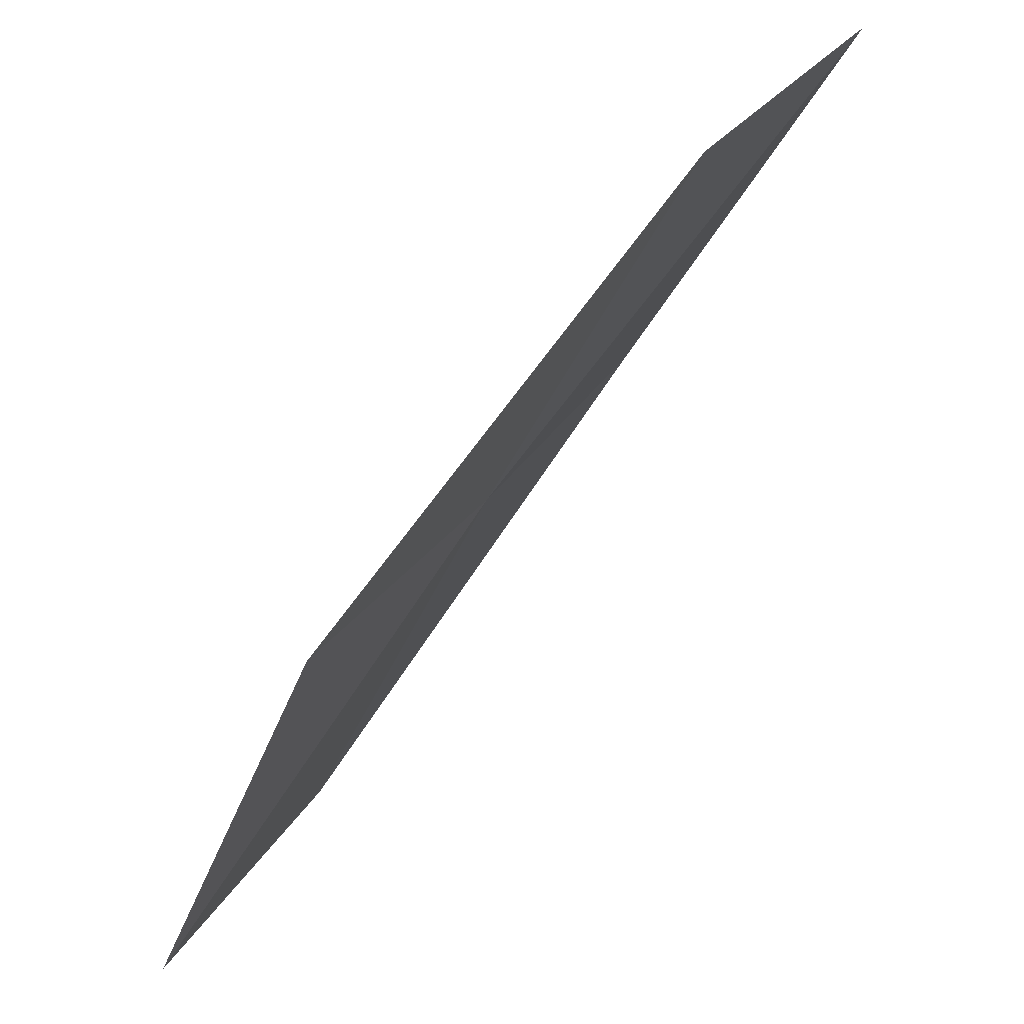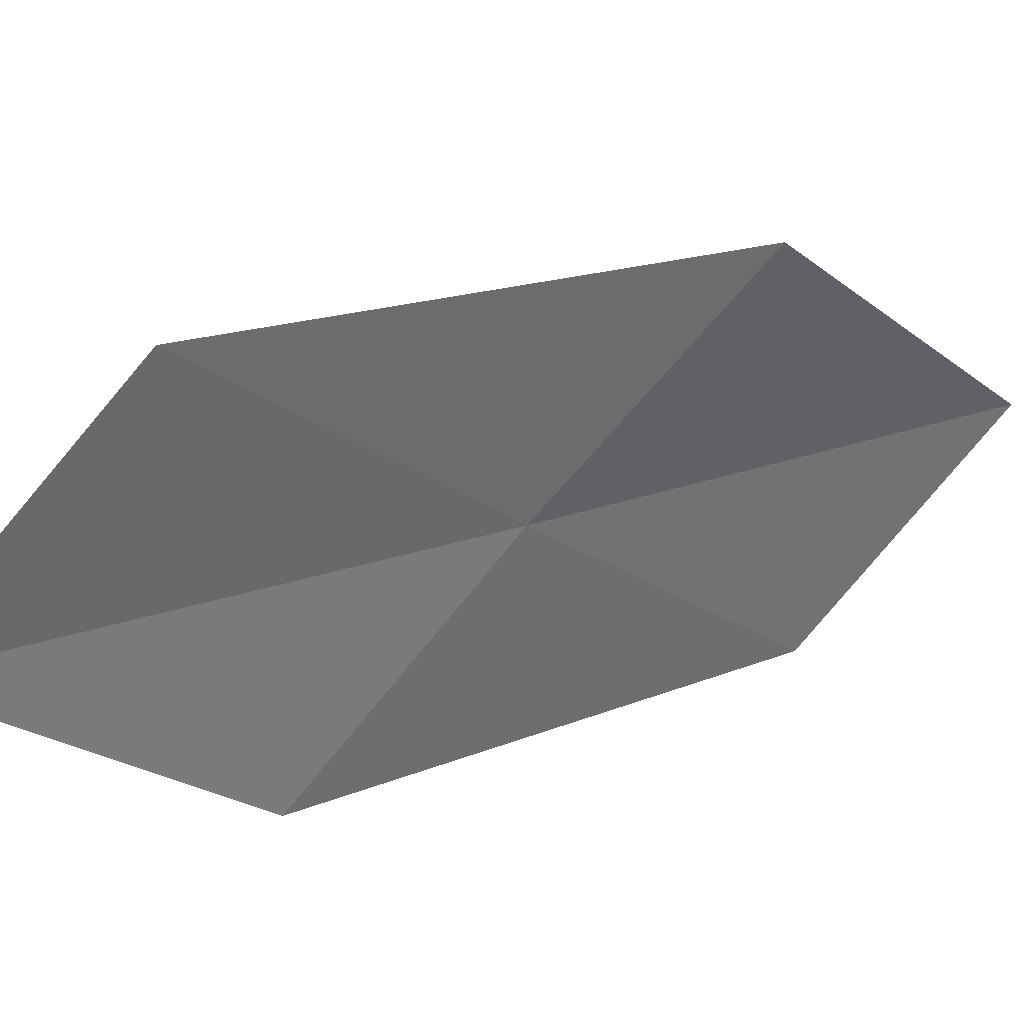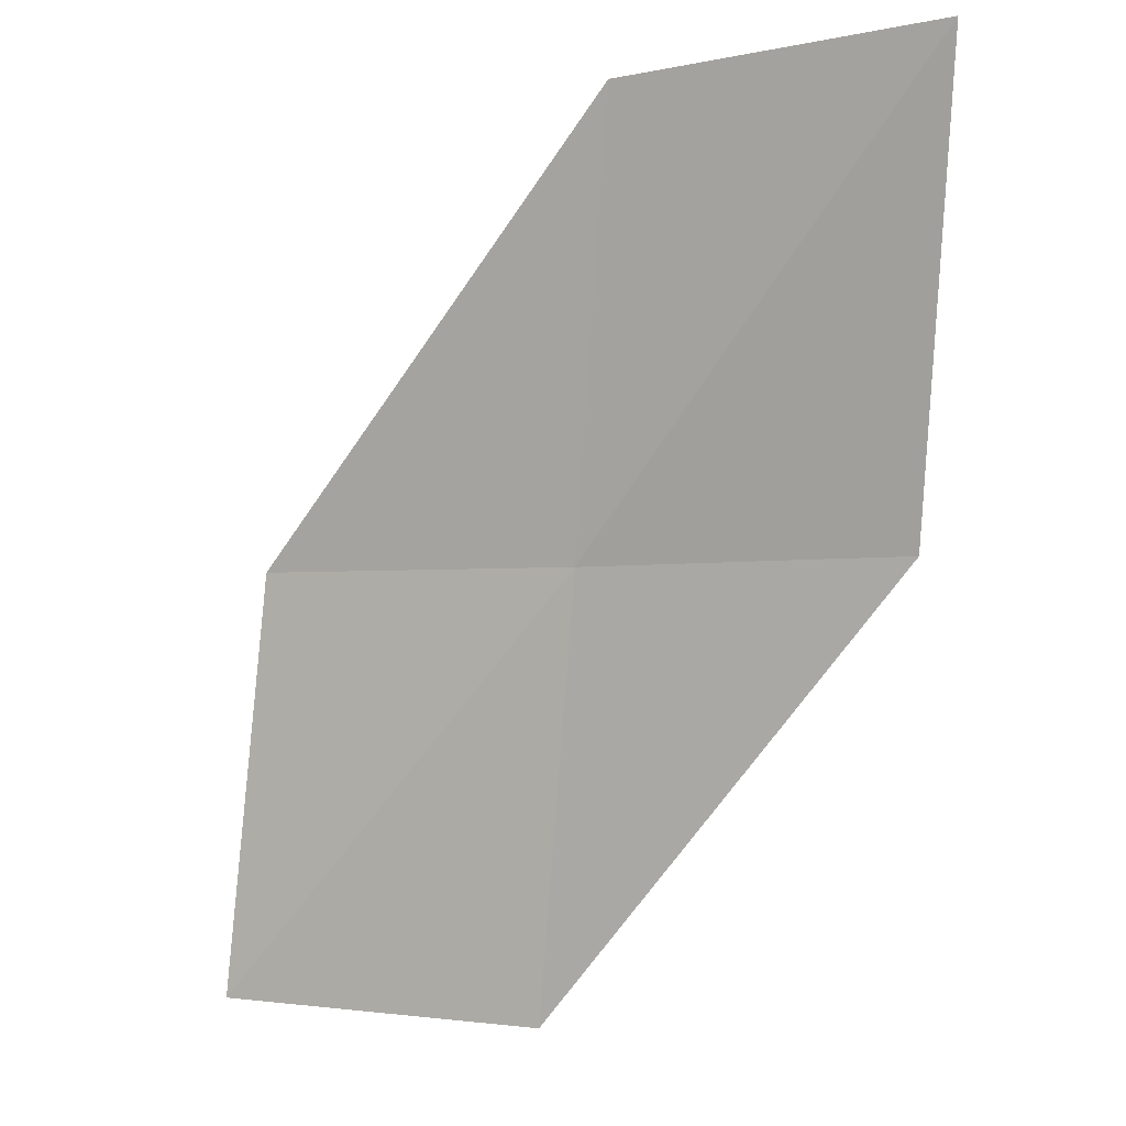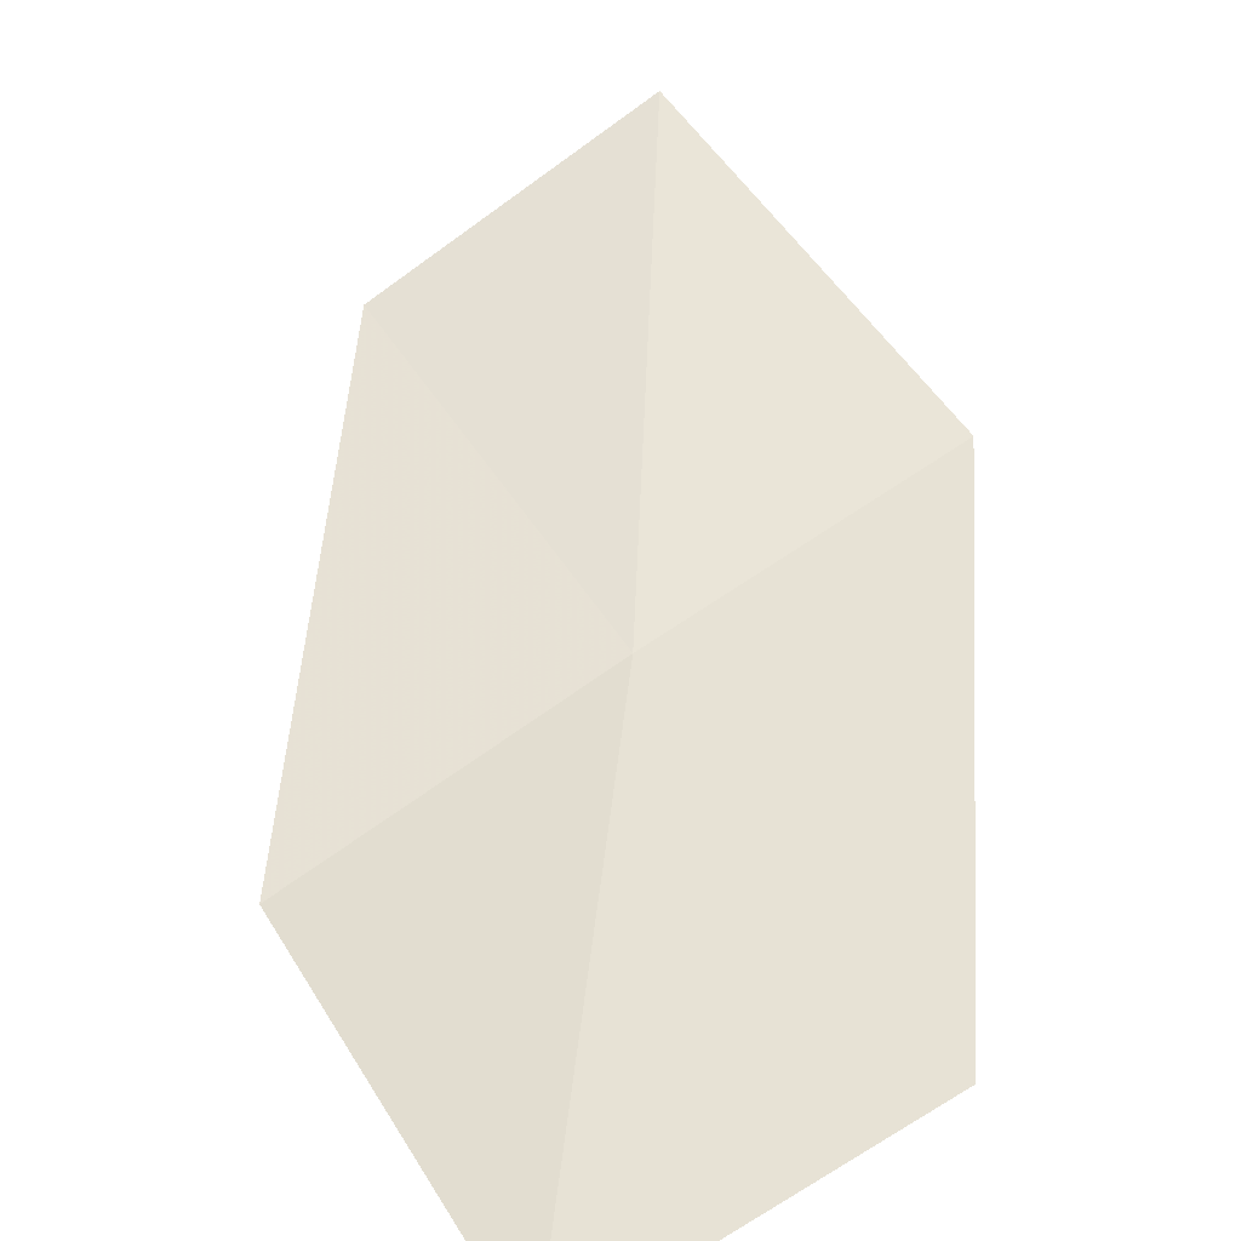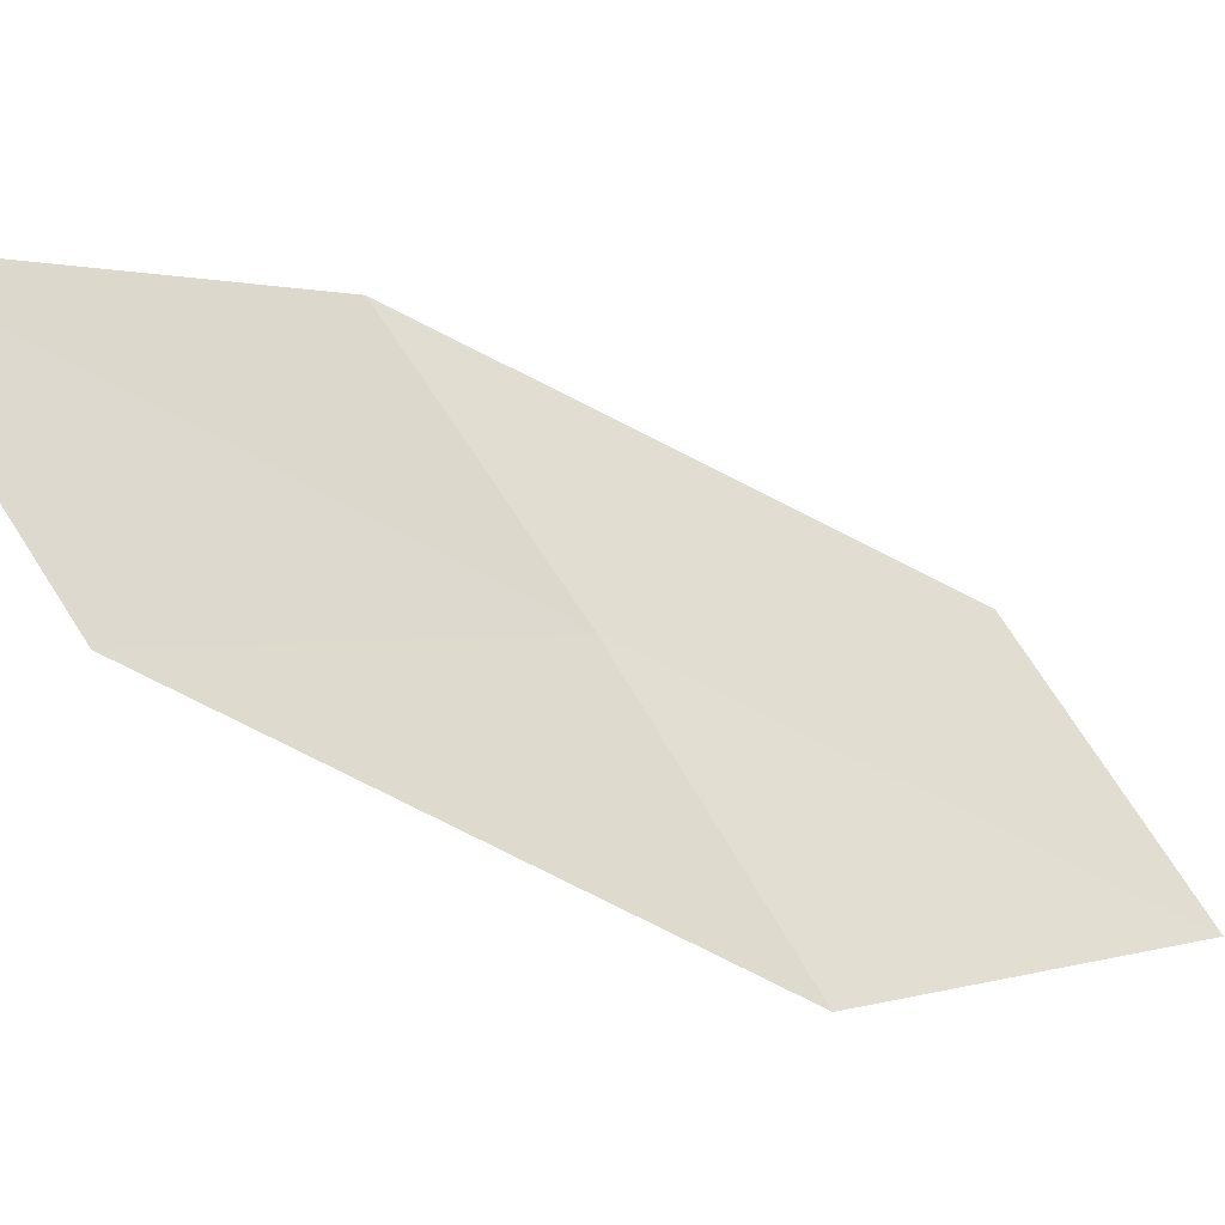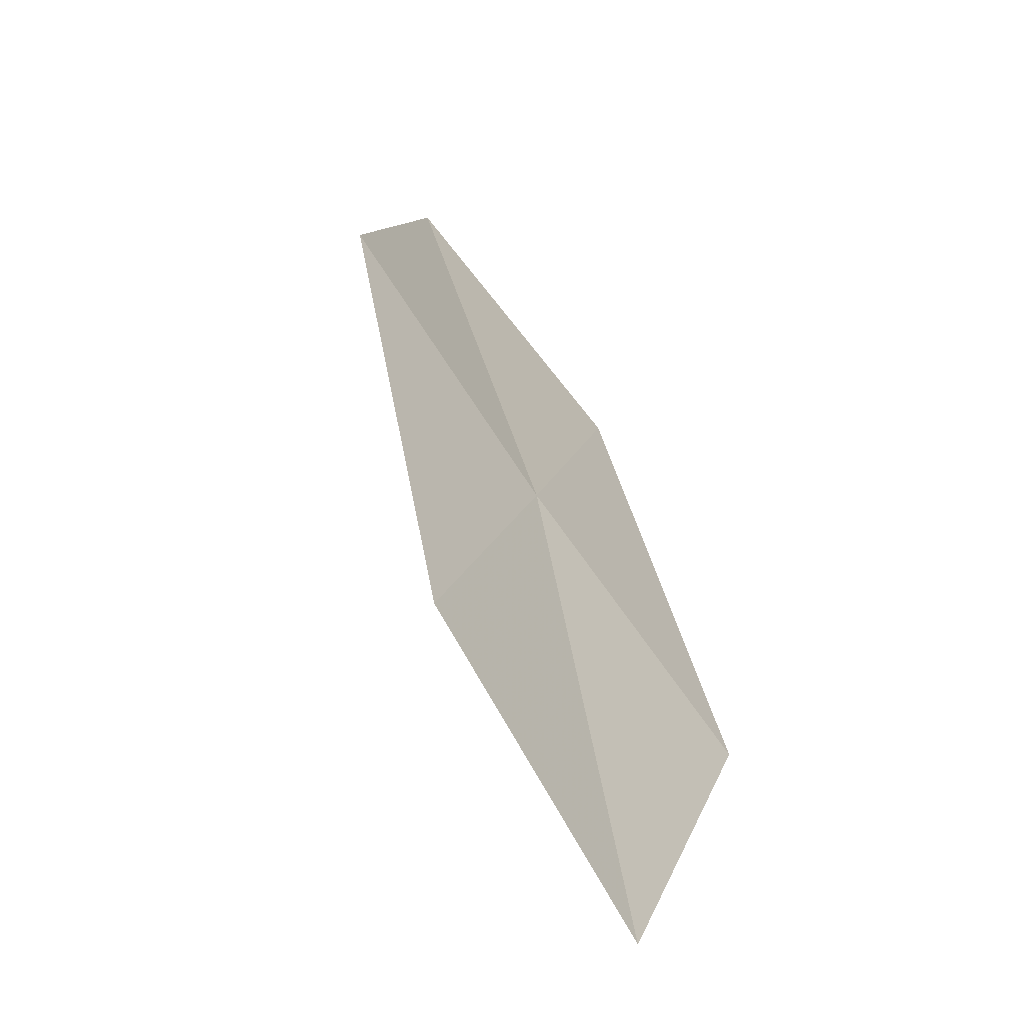
<metadata>
{"format":"obj","ext":"obj","renderer":"f3d","projection":"perspective","resolution":1024,"background":"white","views":[{"elev":37.5,"azim":-85.7,"up":"+Y"},{"elev":-53.7,"azim":39.2,"up":"+Z"},{"elev":-15.6,"azim":-4.7,"up":"+Y"},{"elev":13.8,"azim":-34.2,"up":"+Z"},{"elev":40.8,"azim":-129.7,"up":"+Z"},{"elev":77.9,"azim":30.1,"up":"+Y"}]}
</metadata>
<code>
v 24.44 7.433 10.85
v 25.48 7.366 11.3
v 24.37 6.001 10.19
v 23.41 7.526 10.36
v 23.3 6.137 9.783
v 24.48 8.837 11.56
v 25.47 8.812 12.11
f 1 3 2
f 1 4 5
f 1 5 3
f 1 7 6
f 1 2 7
f 1 6 4

</code>
